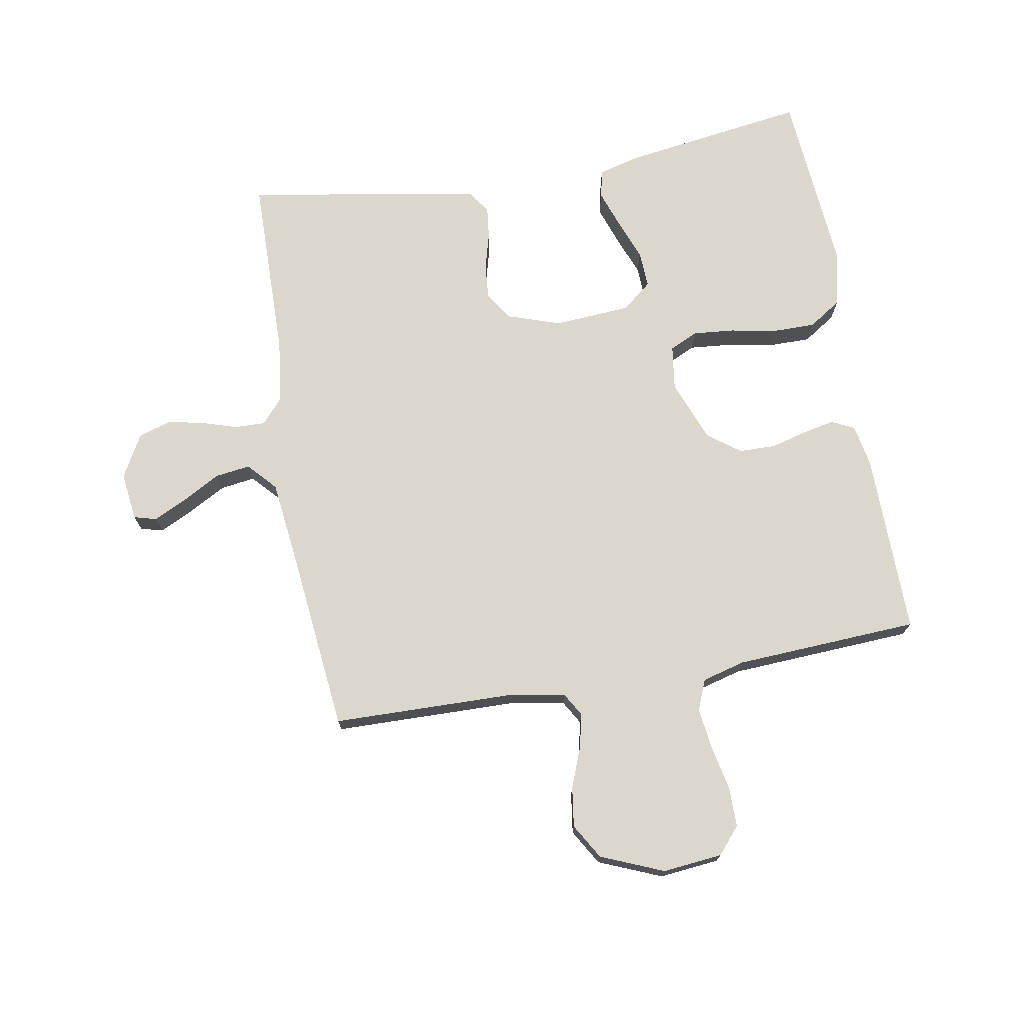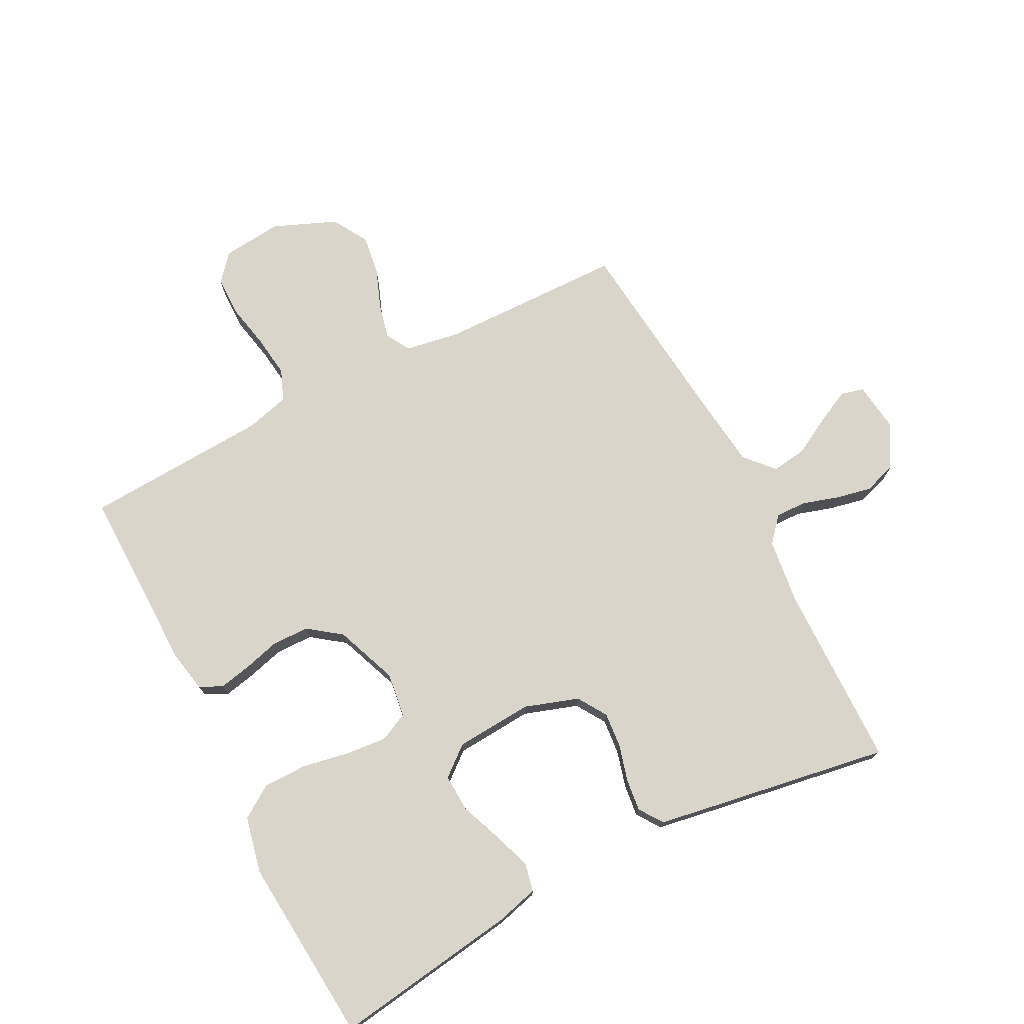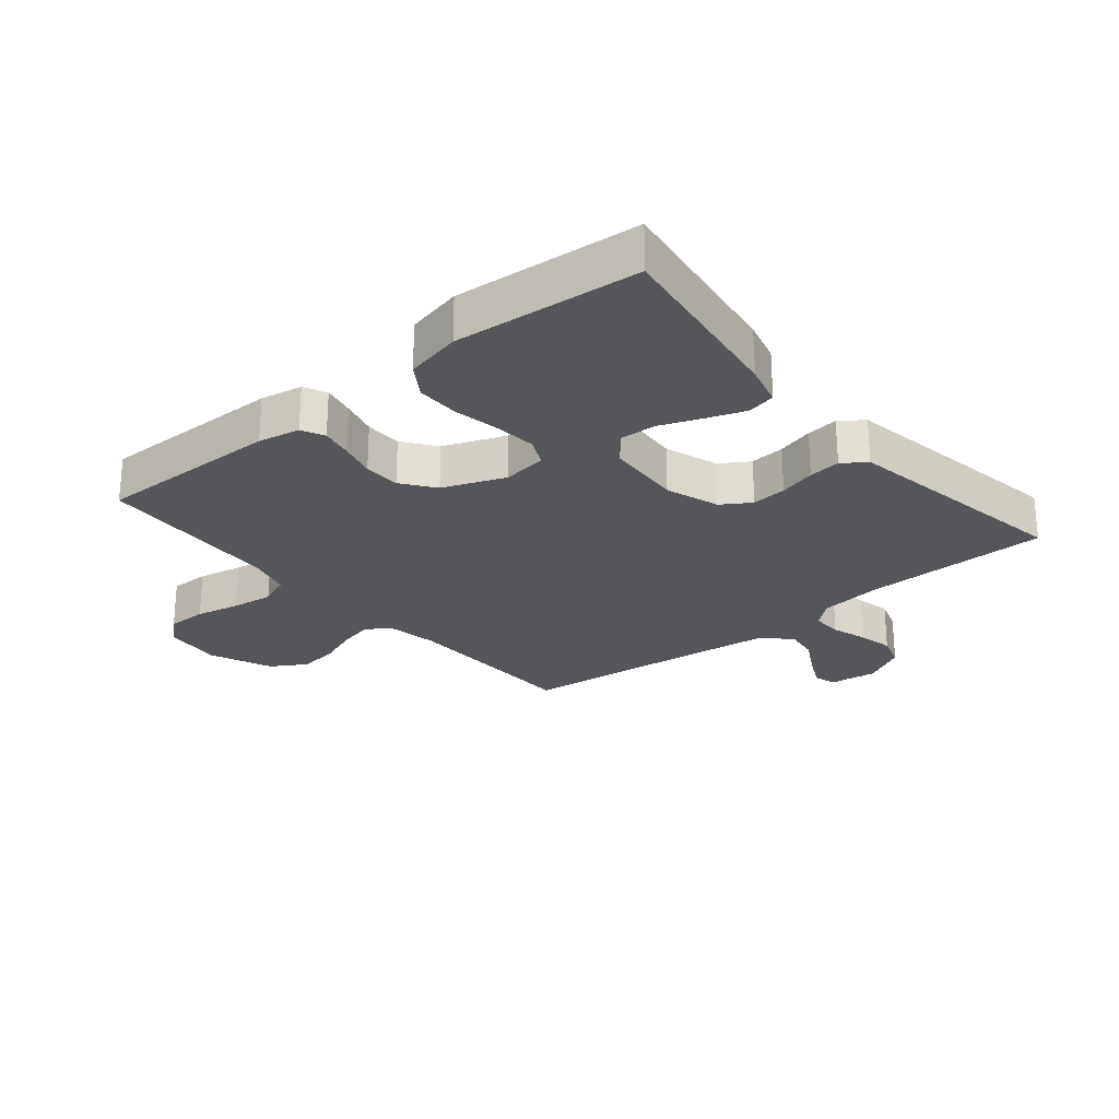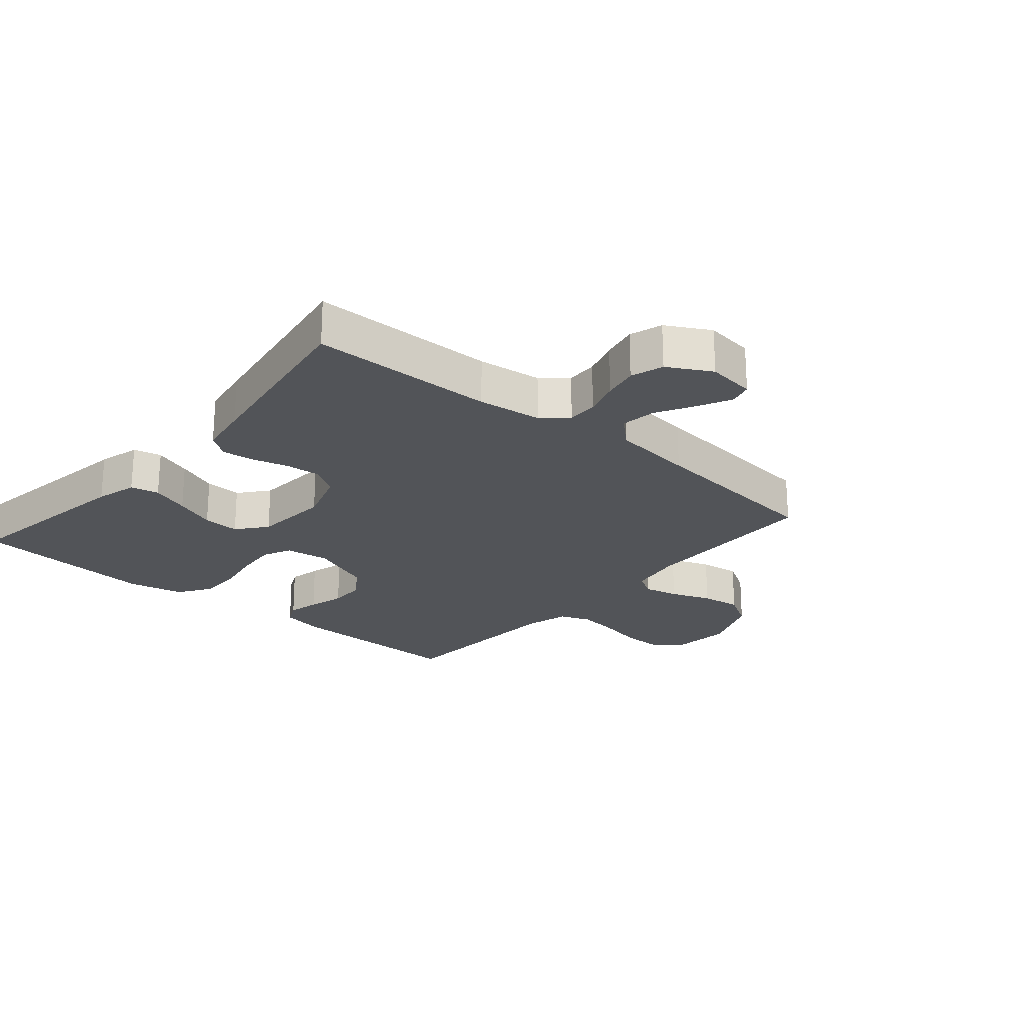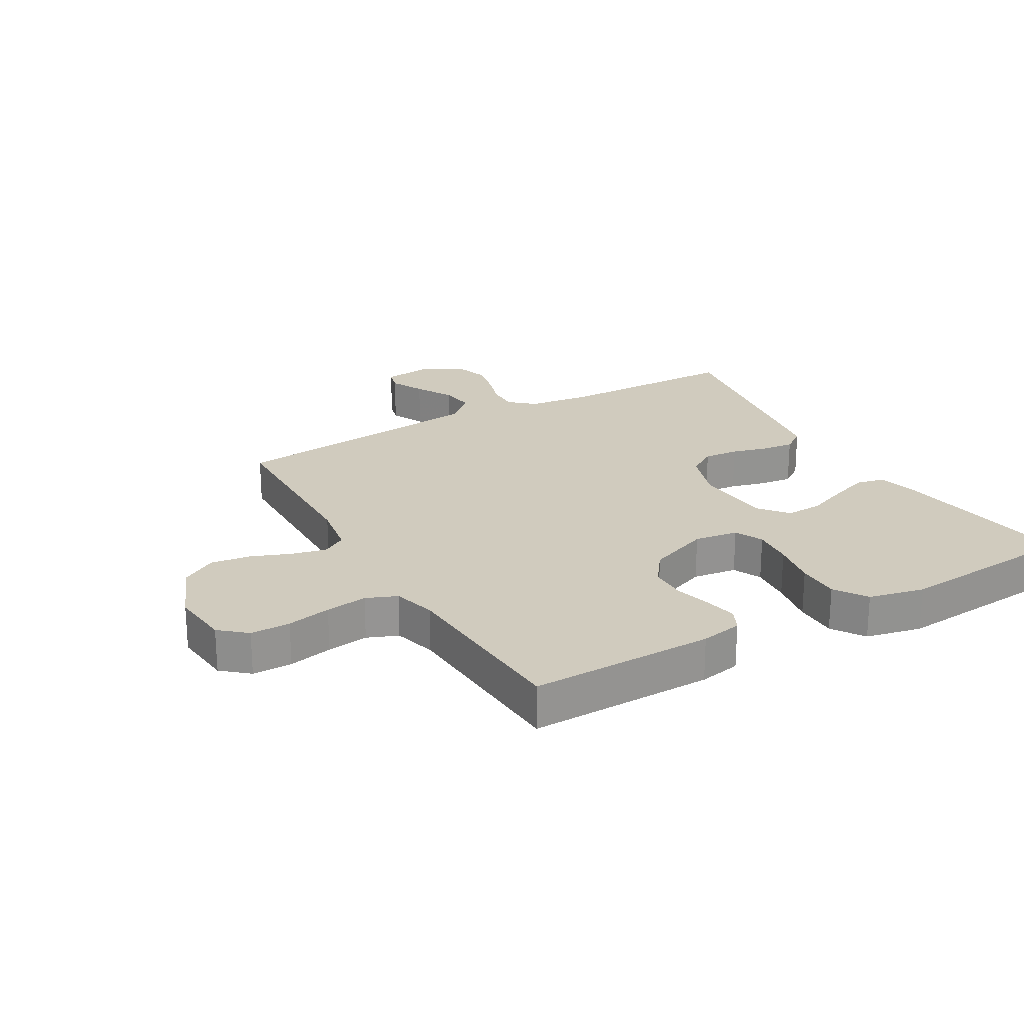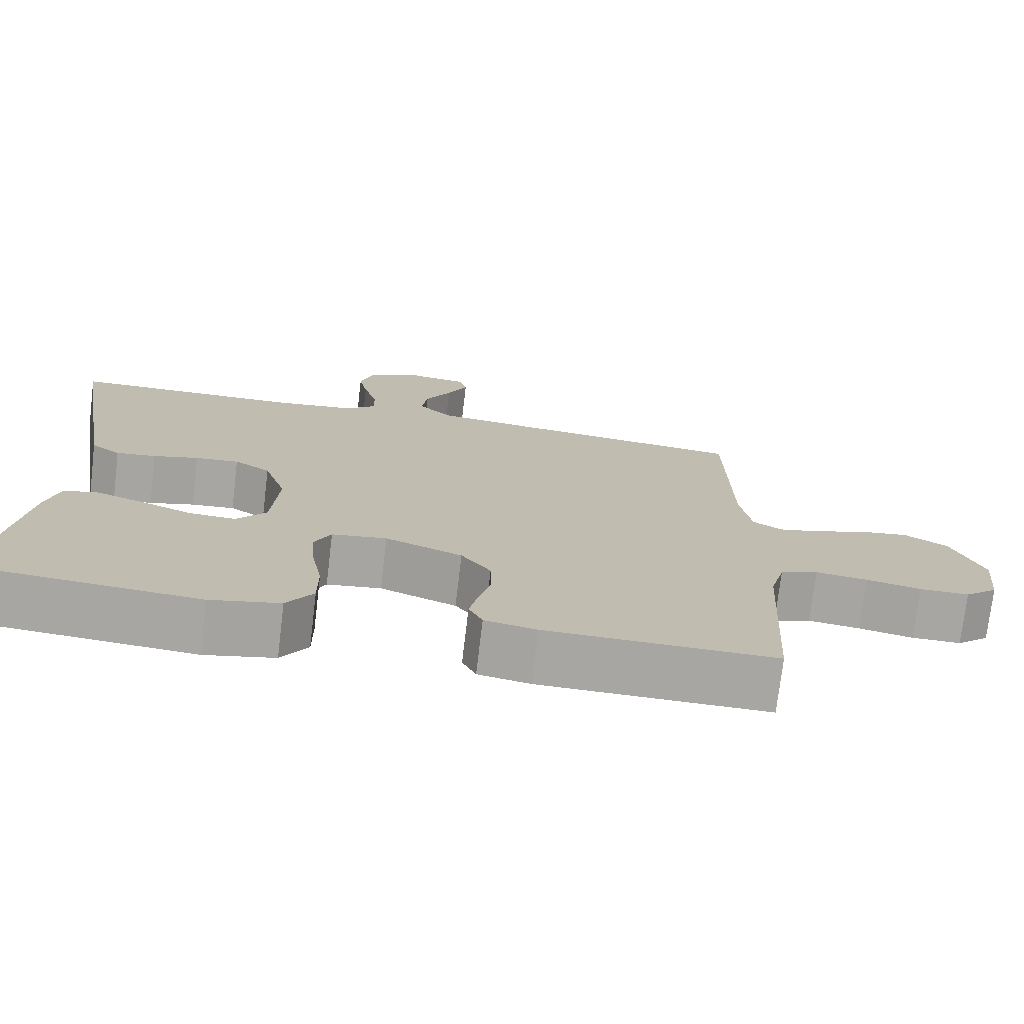
<metadata>
{"format":"obj","ext":"obj","renderer":"f3d","projection":"perspective","resolution":1024,"background":"white","views":[{"elev":72.9,"azim":80.2,"up":"+Y"},{"elev":74.5,"azim":-117.2,"up":"+Y"},{"elev":-25.1,"azim":-140.3,"up":"+Y"},{"elev":-23.0,"azim":-40.6,"up":"+Y"},{"elev":23.3,"azim":150.1,"up":"+Y"},{"elev":-74.3,"azim":-6.8,"up":"+Z"}]}
</metadata>
<code>
v -0.5 0.07 -0.5
v -0.456 0.07 -0.2
v -0.438 0.07 -0.132
v -0.392 0.07 -0.122
v -0.33 0.07 -0.144
v -0.263 0.07 -0.17
v -0.203 0.07 -0.173
v -0.164 0.07 -0.125
v -0.155 0.07 0
v -0.184 0.07 0.087
v -0.231 0.07 0.117
v -0.288 0.07 0.112
v -0.347 0.07 0.096
v -0.399 0.07 0.09
v -0.437 0.07 0.117
v -0.451 0.07 0.2
v -0.5 0.07 0.5
v -0.2 0.07 0.504
v -0.096 0.07 0.517
v -0.056 0.07 0.552
v -0.057 0.07 0.602
v -0.075 0.07 0.66
v -0.087 0.07 0.718
v -0.07 0.07 0.771
v 0 0.07 0.81
v 0.079 0.07 0.8
v 0.089 0.07 0.763
v 0.062 0.07 0.708
v 0.028 0.07 0.647
v 0.02 0.07 0.59
v 0.066 0.07 0.548
v 0.2 0.07 0.532
v 0.5 0.07 0.5
v 0.505 0.07 0.2
v 0.52 0.07 0.112
v 0.559 0.07 0.089
v 0.615 0.07 0.102
v 0.68 0.07 0.127
v 0.745 0.07 0.136
v 0.802 0.07 0.102
v 0.844 0.07 0
v 0.834 0.07 -0.097
v 0.791 0.07 -0.134
v 0.726 0.07 -0.134
v 0.654 0.07 -0.119
v 0.586 0.07 -0.11
v 0.536 0.07 -0.13
v 0.517 0.07 -0.2
v 0.5 0.07 -0.5
v 0.2 0.07 -0.496
v 0.132 0.07 -0.483
v 0.114 0.07 -0.446
v 0.125 0.07 -0.394
v 0.141 0.07 -0.335
v 0.14 0.07 -0.275
v 0.101 0.07 -0.222
v 0 0.07 -0.183
v -0.072 0.07 -0.193
v -0.094 0.07 -0.239
v -0.088 0.07 -0.306
v -0.074 0.07 -0.382
v -0.074 0.07 -0.452
v -0.109 0.07 -0.505
v -0.2 0.07 -0.525
v -0.5 0 -0.5
v -0.456 0 -0.2
v -0.438 0 -0.132
v -0.392 0 -0.122
v -0.33 0 -0.144
v -0.263 0 -0.17
v -0.203 0 -0.173
v -0.164 0 -0.125
v -0.155 0 0
v -0.184 0 0.087
v -0.231 0 0.117
v -0.288 0 0.112
v -0.347 0 0.096
v -0.399 0 0.09
v -0.437 0 0.117
v -0.451 0 0.2
v -0.5 0 0.5
v -0.2 0 0.504
v -0.096 0 0.517
v -0.056 0 0.552
v -0.057 0 0.602
v -0.075 0 0.66
v -0.087 0 0.718
v -0.07 0 0.771
v 0 0 0.81
v 0.079 0 0.8
v 0.089 0 0.763
v 0.062 0 0.708
v 0.028 0 0.647
v 0.02 0 0.59
v 0.066 0 0.548
v 0.2 0 0.532
v 0.5 0 0.5
v 0.505 0 0.2
v 0.52 0 0.112
v 0.559 0 0.089
v 0.615 0 0.102
v 0.68 0 0.127
v 0.745 0 0.136
v 0.802 0 0.102
v 0.844 0 0
v 0.834 0 -0.097
v 0.791 0 -0.134
v 0.726 0 -0.134
v 0.654 0 -0.119
v 0.586 0 -0.11
v 0.536 0 -0.13
v 0.517 0 -0.2
v 0.5 0 -0.5
v 0.2 0 -0.496
v 0.132 0 -0.483
v 0.114 0 -0.446
v 0.125 0 -0.394
v 0.141 0 -0.335
v 0.14 0 -0.275
v 0.101 0 -0.222
v 0 0 -0.183
v -0.072 0 -0.193
v -0.094 0 -0.239
v -0.088 0 -0.306
v -0.074 0 -0.382
v -0.074 0 -0.452
v -0.109 0 -0.505
v -0.2 0 -0.525
f 4 5 6
f 3 4 6
f 2 3 6
f 1 2 6
f 64 1 6
f 63 64 6
f 62 63 6
f 61 62 6
f 60 61 6
f 59 60 6 7
f 58 59 7 8
f 57 58 8 9
f 56 57 9 10
f 52 53 54
f 51 52 54
f 50 51 54
f 49 50 54
f 48 49 54
f 47 48 54 55
f 46 47 55 56
f 43 44 45
f 42 43 45
f 41 42 45
f 40 41 45
f 39 40 45
f 38 39 45
f 37 38 45
f 36 37 45 46
f 46 56 10
f 36 46 10
f 35 36 10
f 32 33 34
f 35 10 11
f 34 35 11
f 32 34 11
f 31 32 11
f 27 28 29
f 26 27 29
f 25 26 29
f 24 25 29
f 23 24 29
f 22 23 29
f 21 22 29
f 20 21 29 30
f 31 11 12
f 30 31 12
f 20 30 12
f 19 20 12
f 16 17 18
f 16 18 19
f 15 16 19
f 14 15 19
f 13 14 19
f 12 13 19
f 70 69 68
f 70 68 67
f 70 67 66
f 70 66 65
f 70 65 128
f 70 128 127
f 70 127 126
f 70 126 125
f 70 125 124
f 71 70 124 123
f 72 71 123 122
f 73 72 122 121
f 74 73 121 120
f 118 117 116
f 118 116 115
f 118 115 114
f 118 114 113
f 118 113 112
f 119 118 112 111
f 120 119 111 110
f 109 108 107
f 109 107 106
f 109 106 105
f 109 105 104
f 109 104 103
f 109 103 102
f 109 102 101
f 110 109 101 100
f 74 120 110
f 74 110 100
f 74 100 99
f 98 97 96
f 75 74 99
f 75 99 98
f 75 98 96
f 75 96 95
f 93 92 91
f 93 91 90
f 93 90 89
f 93 89 88
f 93 88 87
f 93 87 86
f 93 86 85
f 94 93 85 84
f 76 75 95
f 76 95 94
f 76 94 84
f 76 84 83
f 82 81 80
f 83 82 80
f 83 80 79
f 83 79 78
f 83 78 77
f 83 77 76
f 1 65 66 2
f 2 66 67 3
f 3 67 68 4
f 4 68 69 5
f 5 69 70 6
f 6 70 71 7
f 7 71 72 8
f 8 72 73 9
f 9 73 74 10
f 10 74 75 11
f 11 75 76 12
f 12 76 77 13
f 13 77 78 14
f 14 78 79 15
f 15 79 80 16
f 16 80 81 17
f 17 81 82 18
f 18 82 83 19
f 19 83 84 20
f 20 84 85 21
f 21 85 86 22
f 22 86 87 23
f 23 87 88 24
f 24 88 89 25
f 25 89 90 26
f 26 90 91 27
f 27 91 92 28
f 28 92 93 29
f 29 93 94 30
f 30 94 95 31
f 31 95 96 32
f 32 96 97 33
f 33 97 98 34
f 34 98 99 35
f 35 99 100 36
f 36 100 101 37
f 37 101 102 38
f 38 102 103 39
f 39 103 104 40
f 40 104 105 41
f 41 105 106 42
f 42 106 107 43
f 43 107 108 44
f 44 108 109 45
f 45 109 110 46
f 46 110 111 47
f 47 111 112 48
f 48 112 113 49
f 49 113 114 50
f 50 114 115 51
f 51 115 116 52
f 52 116 117 53
f 53 117 118 54
f 54 118 119 55
f 55 119 120 56
f 56 120 121 57
f 57 121 122 58
f 58 122 123 59
f 59 123 124 60
f 60 124 125 61
f 61 125 126 62
f 62 126 127 63
f 63 127 128 64
f 64 128 65 1

</code>
